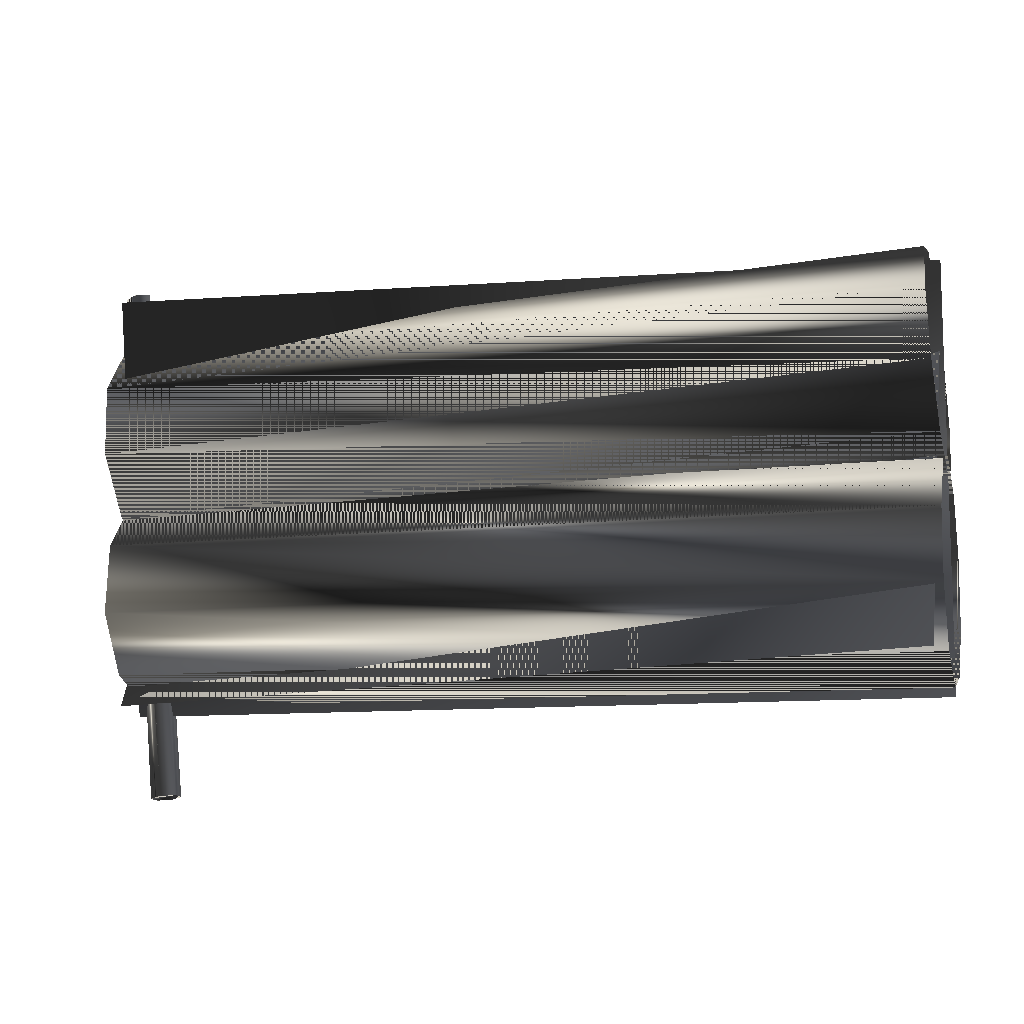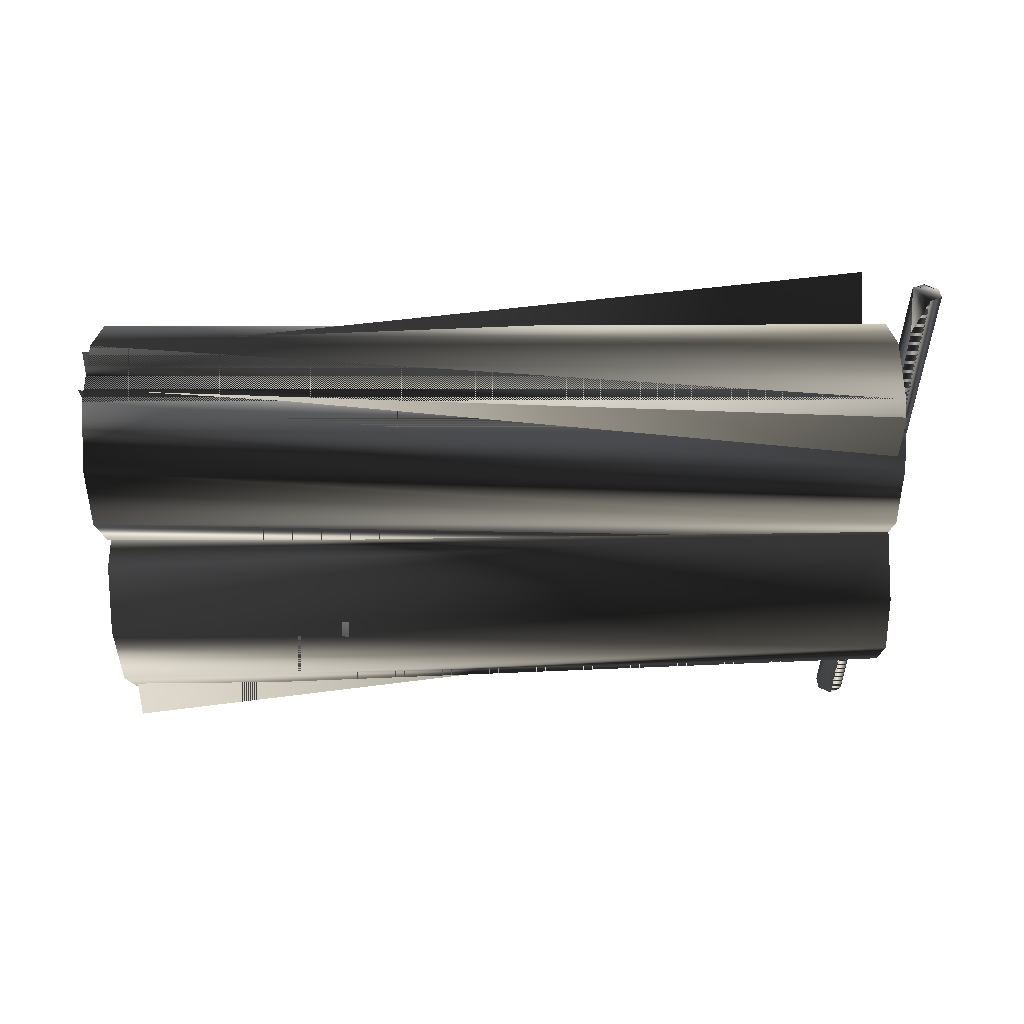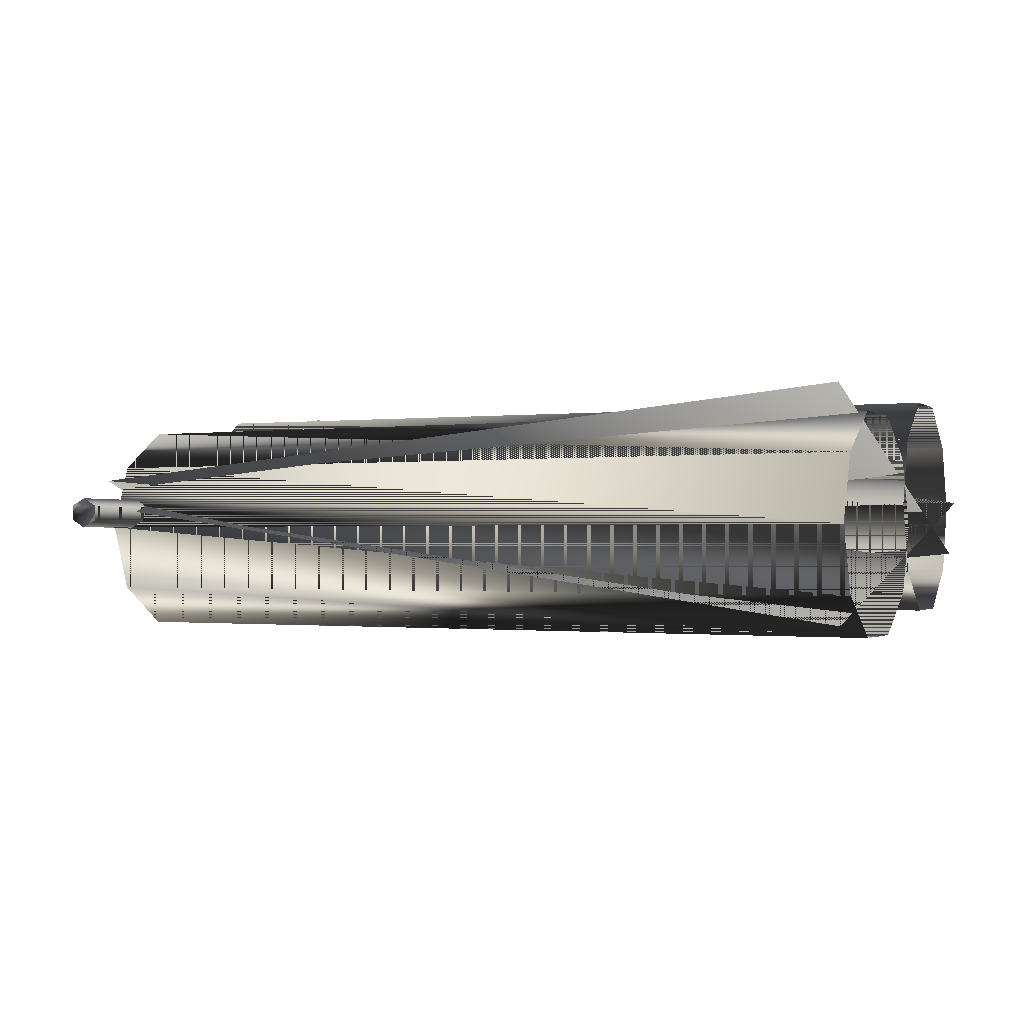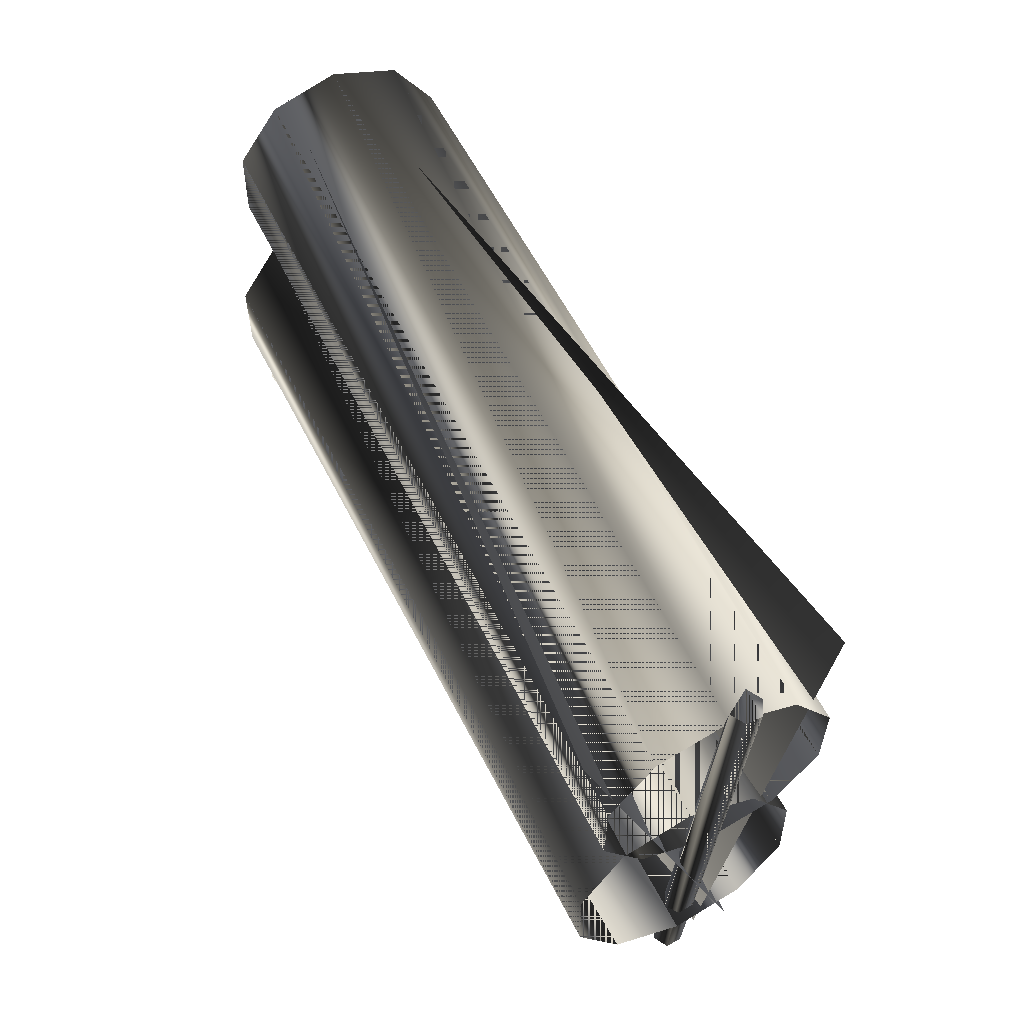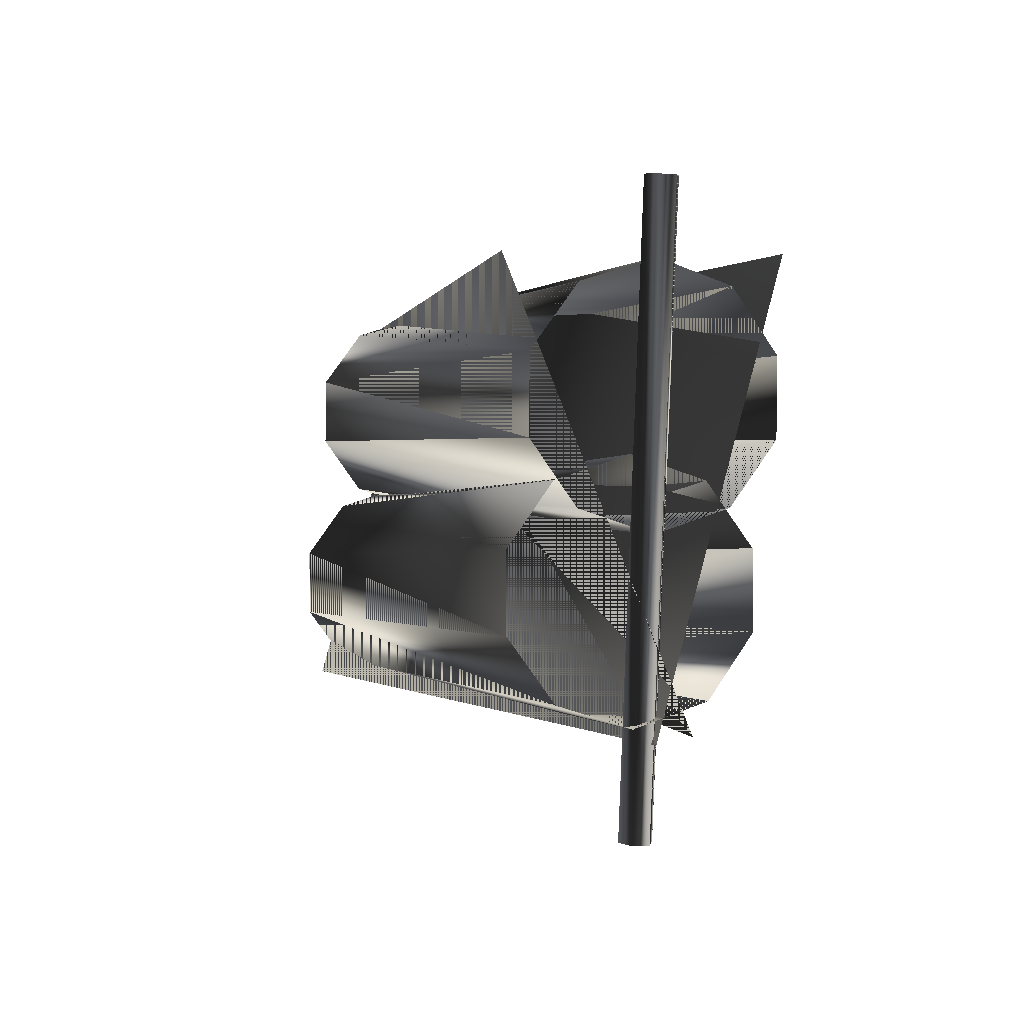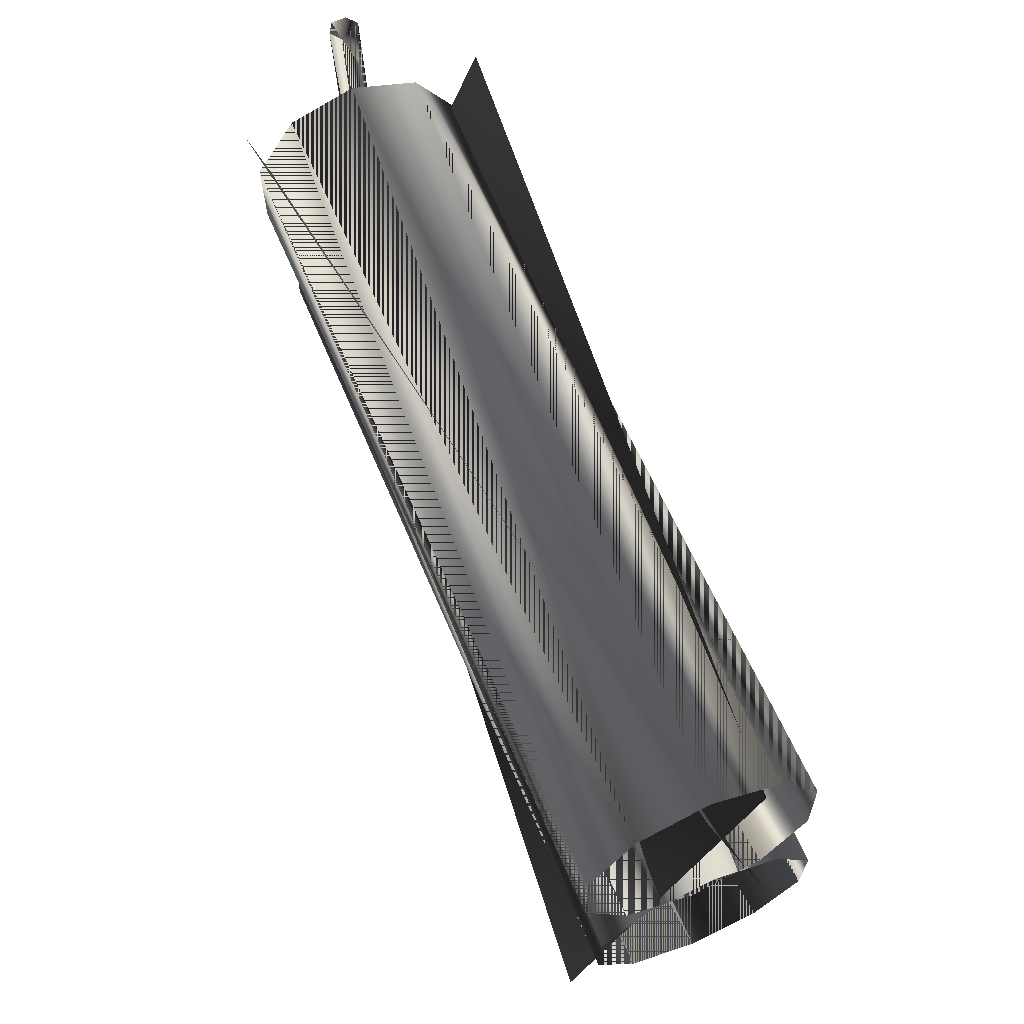
<metadata>
{"format":"obj","ext":"obj","renderer":"f3d","projection":"perspective","resolution":1024,"background":"white","views":[{"elev":-15.5,"azim":16.0,"up":"+Y"},{"elev":-50.1,"azim":-178.3,"up":"+Z"},{"elev":-1.0,"azim":25.3,"up":"+Z"},{"elev":54.8,"azim":-115.9,"up":"+Y"},{"elev":0.2,"azim":-106.6,"up":"+Y"},{"elev":62.0,"azim":67.1,"up":"+Y"}]}
</metadata>
<code>
g SM_barbwire_one_post
v -188.6 197.4 61.54
v 194.8 1.452 -50.96
v 202.9 197.4 6.526
v -192.7 194.2 -58.07
v 200.8 194.2 -20.18
v -200 4.685 18.14
v -196.7 1.452 4.053
v 193.4 4.685 56.03
v -195.9 105.6 -37.95
v -198.5 8.261 -6.297
v -198.5 8.261 -6.297
v -196.6 78.73 44.92
v -195.6 84.4 3.52
v -195.6 84.4 3.52
v -196.6 122 55.22
v -198.5 193.1 3.52
v 200.2 105.6 -6.297
v 197.4 -2.105 -6.297
v 197.4 -2.105 -6.297
v 198.4 35.09 -57.51
v 197.7 193.1 35.47
v 200.2 94.77 3.52
v 200.2 94.77 3.52
v 197.7 193.1 -28.44
v 198.4 35.09 44.92
v -197.5 155.5 -48.18
v 199.3 132.3 -48.18
v 199.3 132.3 55.22
v -198.2 18.54 -37.95
v -195.9 94.78 -28.44
v -197.5 155.5 55.22
v -198.2 18.54 25.36
v 199.3 68.36 44.92
v -195.9 105.6 25.36
v 200 95.28 -37.95
v -196.6 78.73 -57.51
v 200 105.1 35.47
v 200 105.1 -28.44
v 198.4 165.9 -48.18
v -196.6 122 -48.18
v -195.9 94.78 35.47
v 198.4 165.9 55.22
v -198.2 182.7 35.47
v -198.2 182.7 -28.44
v 197.4 203.5 3.52
v 197.7 8.176 -37.95
v -195.7 115.9 -6.297
v 200 95.28 25.36
v 197.7 8.176 25.36
v -197.5 45.46 44.92
v 199.3 68.36 -57.51
v -197.5 45.46 -57.51
v -188.5 -39.12 -2.847
v -181.8 -38.42 7.876
v -209.1 223.6 -5.706
v -215 222.9 5.457
v -181.8 -38.42 7.876
v -215 222.9 5.457
v -209.1 223.6 -5.706
v -188.5 -39.12 -2.847
v -175.9 -37.72 -3.287
v -175.9 -37.72 -3.287
v -202.4 224.3 5.018
v -202.4 224.3 5.018
v -202.7 203.6 -2.278
v -202.7 203.6 -2.278
v -182.3 -38.42 -6.715
v -182.3 -38.42 -6.715
v -215.2 222.9 -1.838
v -215.2 222.9 -1.838
v -188.2 -39.12 4.448
v -188.2 -39.12 4.448
v -175.6 -37.73 4.009
v -175.6 -37.73 4.009
v -208.6 223.6 8.885
v -208.6 223.6 8.885
f 7 3 1
f 6 5 4
f 6 8 5
f 7 2 3
f 1 3 7
f 4 5 6
f 5 8 6
f 3 2 7
f 36 35 51
f 10 29 46
f 43 42 21
f 31 15 28
f 31 28 42
f 15 41 37
f 15 37 28
f 41 14 23
f 41 23 37
f 13 30 38
f 13 38 22
f 30 40 27
f 30 27 38
f 40 26 39
f 40 39 27
f 26 44 24
f 26 24 39
f 29 20 46
f 29 52 20
f 47 34 48
f 9 17 35
f 34 12 33
f 34 33 48
f 12 50 25
f 12 25 33
f 16 21 45
f 50 49 25
f 32 11 19
f 36 9 35
f 16 43 21
f 43 31 42
f 44 16 45
f 44 45 24
f 10 46 18
f 9 47 17
f 47 48 17
f 32 19 49
f 50 32 49
f 52 51 20
f 52 36 51
f 51 35 36
f 46 29 10
f 21 42 43
f 28 15 31
f 42 28 31
f 37 41 15
f 28 37 15
f 23 14 41
f 37 23 41
f 38 30 13
f 22 38 13
f 27 40 30
f 38 27 30
f 39 26 40
f 27 39 40
f 24 44 26
f 39 24 26
f 46 20 29
f 20 52 29
f 48 34 47
f 35 17 9
f 33 12 34
f 48 33 34
f 25 50 12
f 33 25 12
f 45 21 16
f 25 49 50
f 19 11 32
f 35 9 36
f 21 43 16
f 42 31 43
f 45 16 44
f 24 45 44
f 18 46 10
f 17 47 9
f 17 48 47
f 49 19 32
f 49 32 50
f 20 51 52
f 51 36 52
f 58 57 76
f 70 72 58
f 64 74 62
f 58 72 57
f 59 68 60
f 67 73 53
f 64 62 66
f 69 56 63
f 66 68 59
f 55 63 65
f 66 62 68
f 67 61 73
f 55 69 63
f 59 60 70
f 53 73 71
f 70 60 72
f 71 73 54
f 76 57 74
f 56 75 63
f 76 74 64
f 76 57 58
f 58 72 70
f 62 74 64
f 57 72 58
f 60 68 59
f 53 73 67
f 66 62 64
f 63 56 69
f 59 68 66
f 65 63 55
f 68 62 66
f 73 61 67
f 63 69 55
f 70 60 59
f 71 73 53
f 72 60 70
f 54 73 71
f 74 57 76
f 63 75 56
f 64 74 76

</code>
